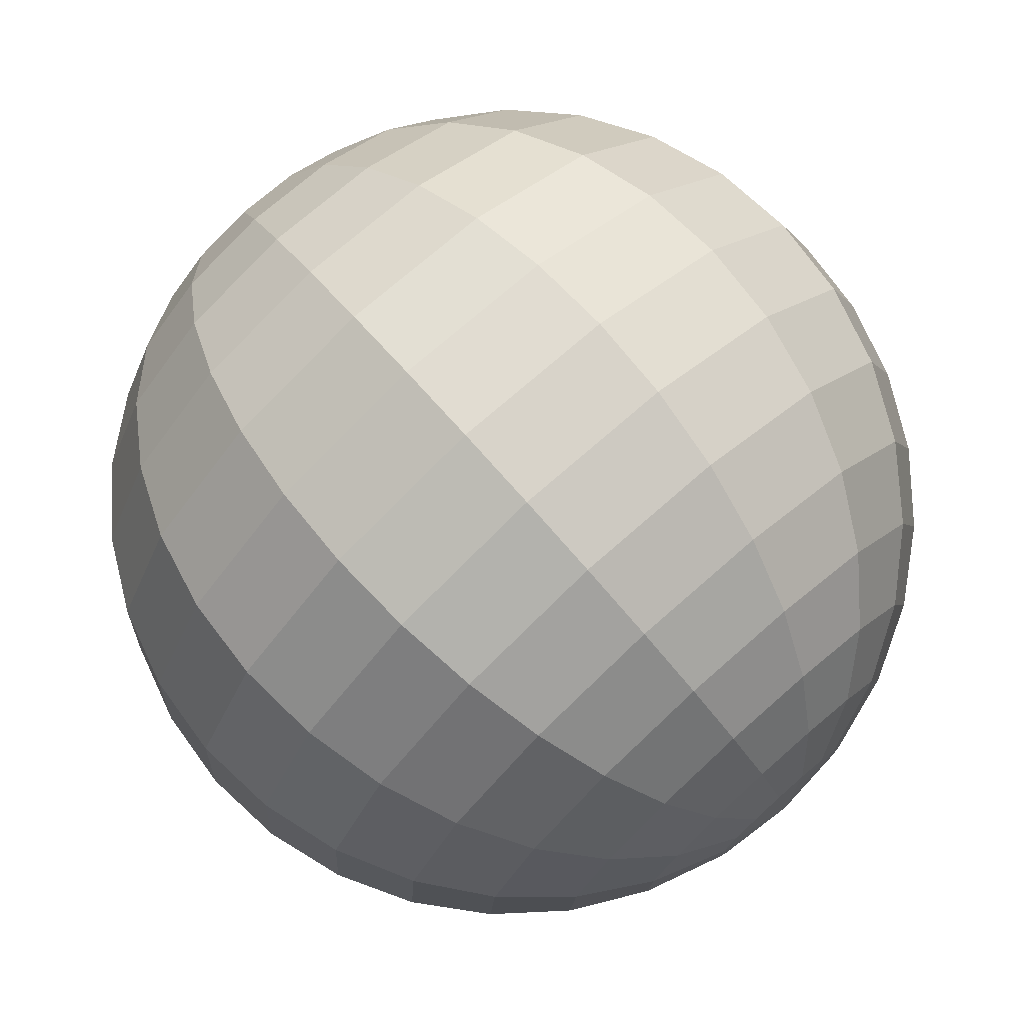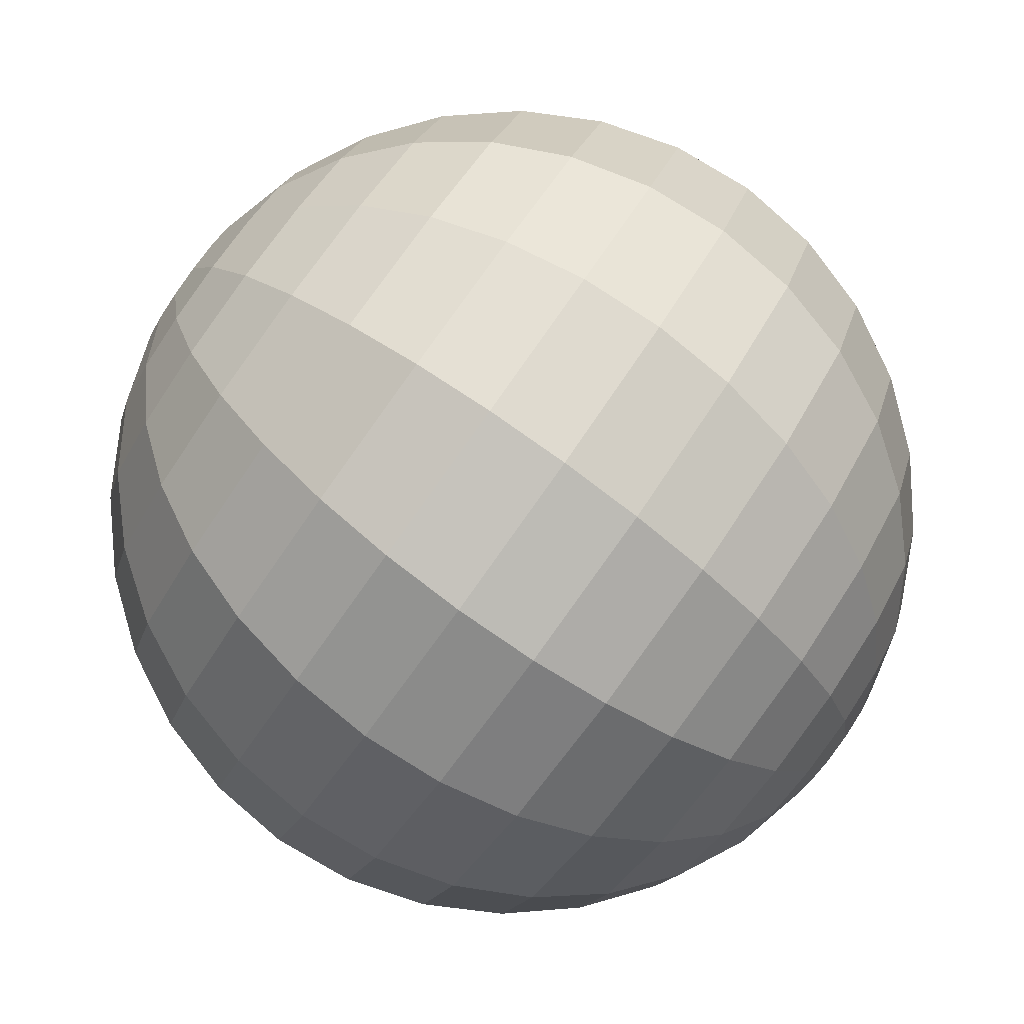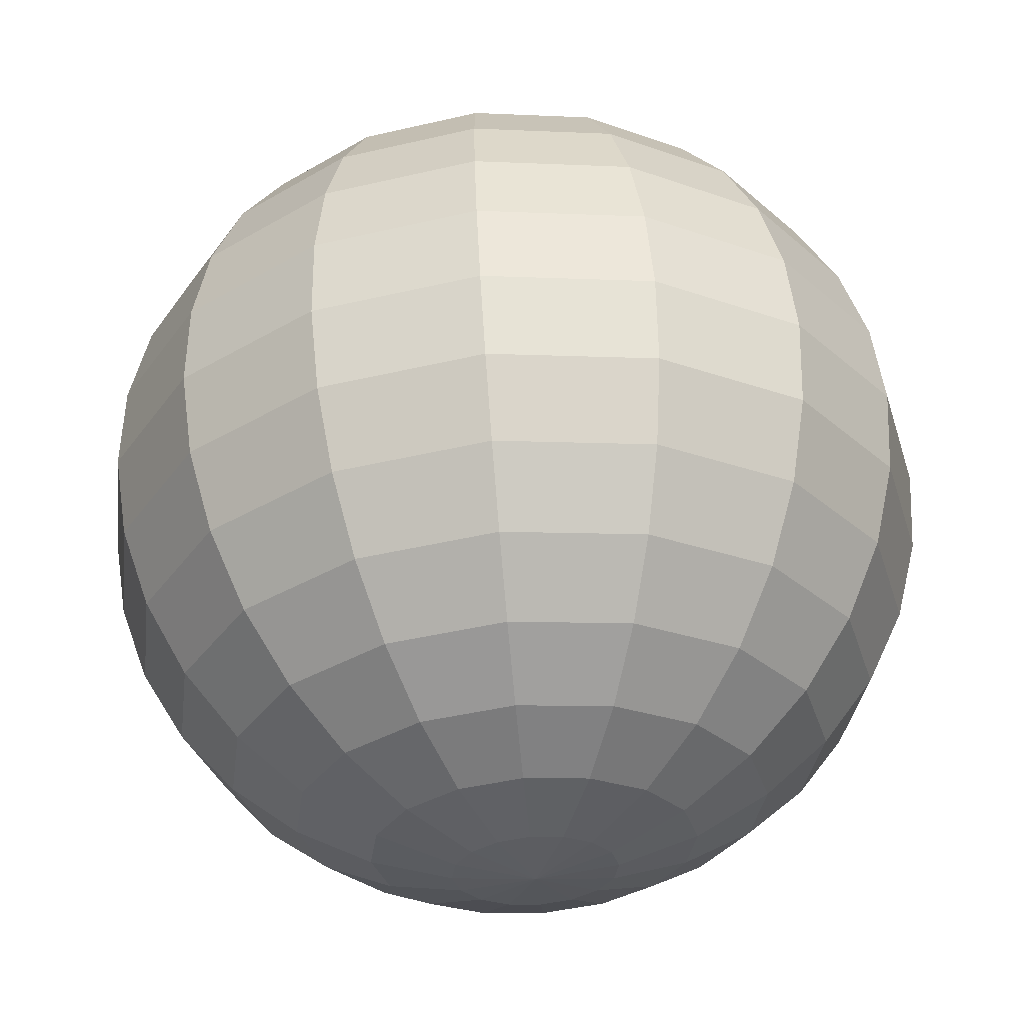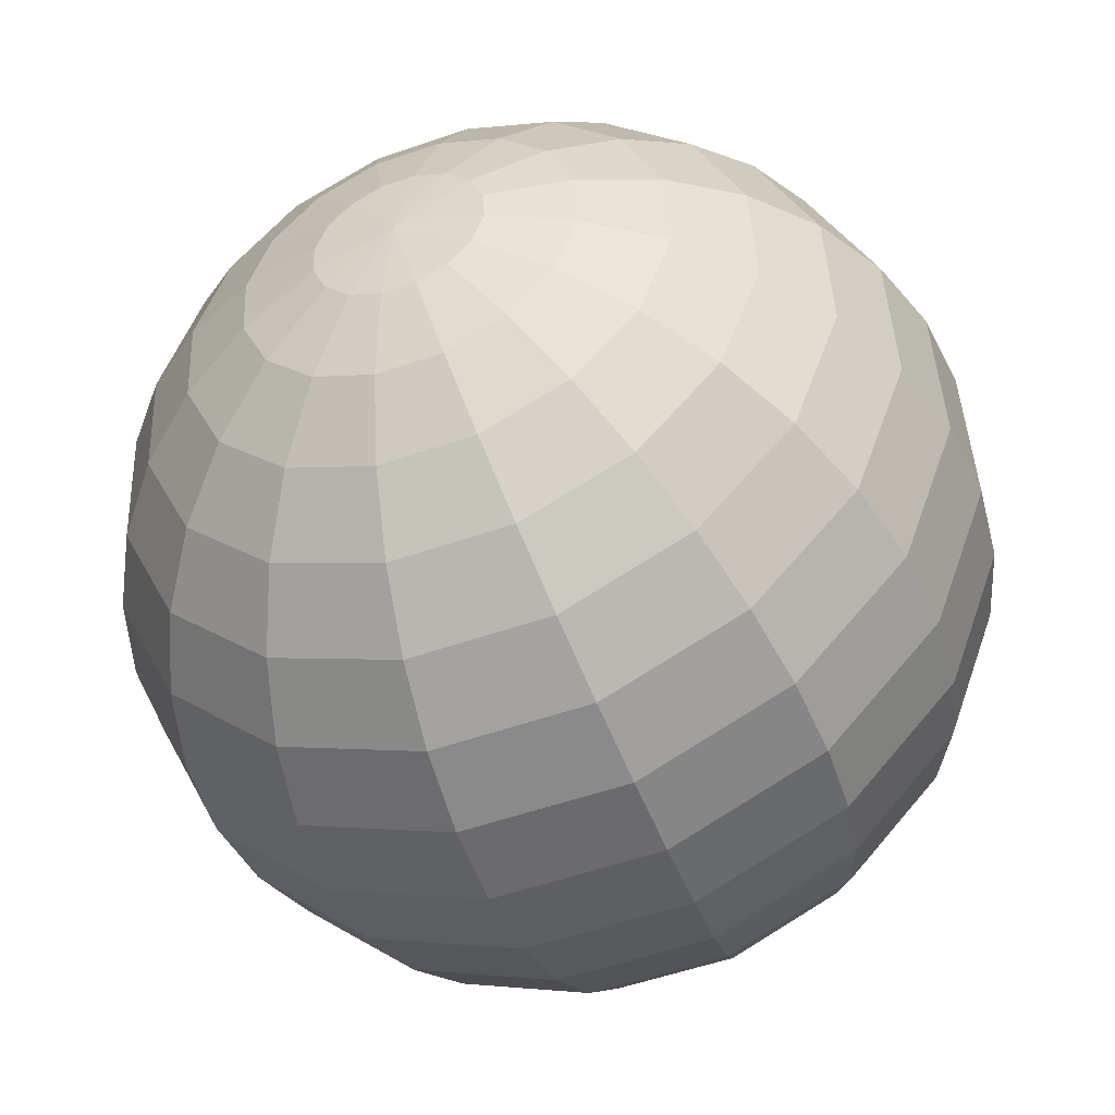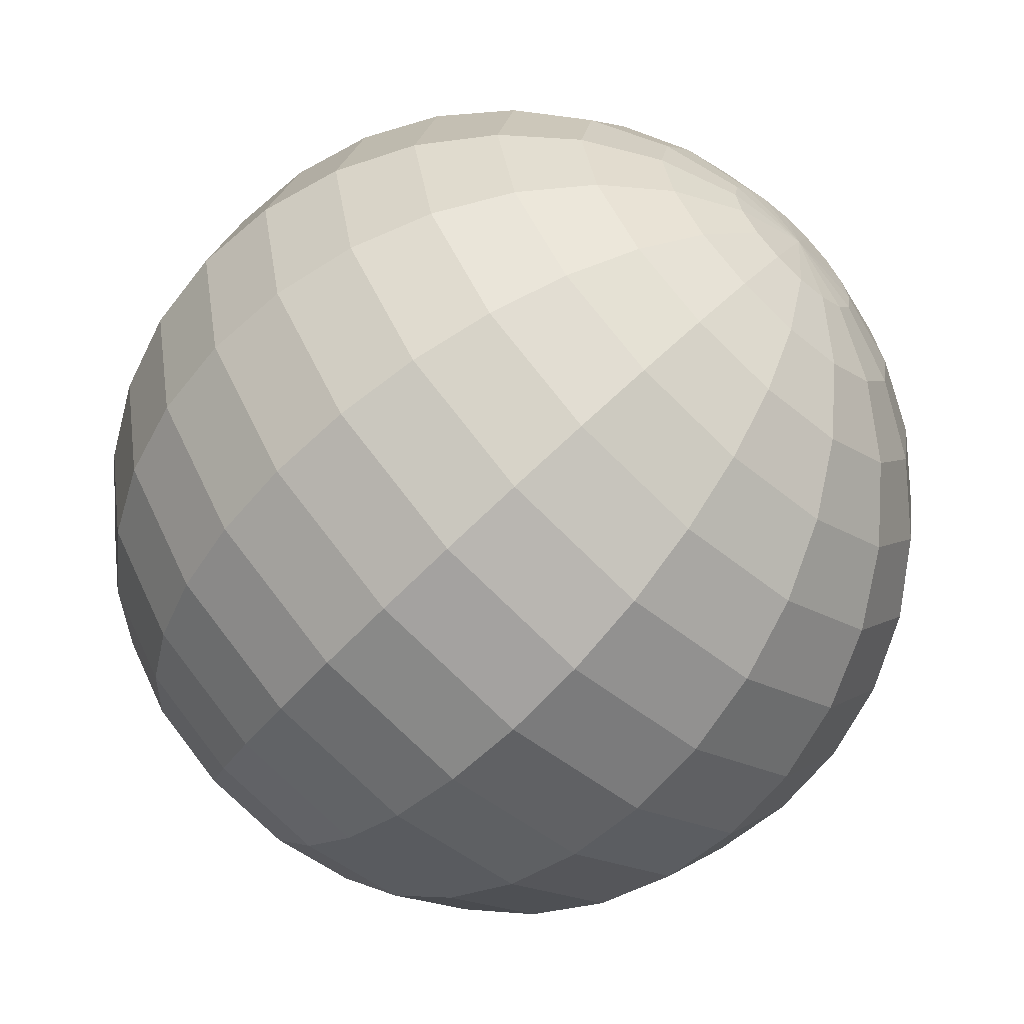
<metadata>
{"format":"obj","ext":"obj","renderer":"f3d","projection":"perspective","resolution":1024,"background":"white","views":[{"elev":1.2,"azim":33.1,"up":"+Z"},{"elev":73.8,"azim":-98.8,"up":"+Y"},{"elev":47.4,"azim":-46.2,"up":"+Y"},{"elev":-35.6,"azim":157.3,"up":"+Y"},{"elev":17.6,"azim":-152.9,"up":"+Z"}]}
</metadata>
<code>
o Sphere.039_Sphere.1039
v 0.03912 -1.907 0.6719
v 0.5296 -1.911 0.5394
v 0.7476 -1.887 0.4088
v 0.9359 -1.845 0.2415
v 1.087 -1.789 0.04384
v 1.196 -1.72 -0.1765
v 1.258 -1.64 -0.4111
v 1.271 -1.554 -0.6508
v 1.234 -1.463 -0.8866
v 1.148 -1.372 -1.109
v 1.018 -1.285 -1.311
v -0.7144 -1.86 0.4792
v -0.5079 -2.001 0.5306
v -0.2828 -2.121 0.5405
v -0.04778 -2.215 0.5087
v 0.1882 -2.281 0.4363
v 0.4161 -2.314 0.3261
v 0.627 -2.314 0.1824
v 0.813 -2.281 0.01059
v 0.9668 -2.216 -0.1826
v 1.083 -2.122 -0.3898
v 1.156 -2.003 -0.603
v 1.184 -1.862 -0.8141
v 1.165 -1.705 -1.015
v 1.101 -1.539 -1.198
v 0.9938 -1.37 -1.356
v -0.7632 -1.92 0.4176
v -0.6037 -2.12 0.4097
v -0.4219 -2.293 0.3651
v -0.2247 -2.434 0.2854
v -0.01985 -2.538 0.1737
v 0.1849 -2.6 0.03438
v 0.3816 -2.618 -0.1273
v 0.5628 -2.591 -0.3052
v 0.7214 -2.52 -0.4923
v 0.8514 -2.408 -0.6815
v 0.9478 -2.26 -0.8656
v 1.007 -2.081 -1.037
v 1.026 -1.877 -1.19
v 1.005 -1.658 -1.319
v 0.945 -1.43 -1.417
v -0.8295 -1.947 0.3488
v -0.7336 -2.172 0.2748
v -0.6105 -2.369 0.1692
v -0.4648 -2.531 0.03612
v -0.3021 -2.651 -0.1194
v -0.1288 -2.726 -0.2913
v 0.04865 -2.751 -0.4731
v 0.2233 -2.727 -0.6577
v 0.3884 -2.654 -0.8381
v 0.5378 -2.535 -1.007
v 0.6655 -2.374 -1.159
v 0.7668 -2.177 -1.287
v 0.8377 -1.953 -1.386
v 0.8755 -1.71 -1.453
v 0.8788 -1.457 -1.486
v -0.903 -1.936 0.2833
v -0.8779 -2.15 0.1463
v -0.82 -2.337 -0.01727
v -0.7314 -2.49 -0.2013
v -0.6156 -2.604 -0.3985
v -0.4771 -2.673 -0.6015
v -0.3212 -2.695 -0.8024
v -0.1538 -2.67 -0.9934
v 0.01863 -2.598 -1.167
v 0.1894 -2.481 -1.317
v 0.352 -2.326 -1.438
v 0.5002 -2.137 -1.524
v 0.6282 -1.921 -1.573
v 0.7312 -1.688 -1.582
v 0.8052 -1.445 -1.551
v -0.9727 -1.889 0.2311
v -1.015 -2.057 0.0439
v -1.018 -2.202 -0.166
v -0.984 -2.319 -0.3906
v -0.9127 -2.402 -0.6211
v -0.8071 -2.449 -0.8488
v -0.6715 -2.457 -1.065
v -0.511 -2.427 -1.261
v -0.3317 -2.36 -1.43
v -0.1406 -2.257 -1.565
v 0.05499 -2.124 -1.66
v 0.2476 -1.965 -1.713
v 0.4298 -1.786 -1.721
v 0.5945 -1.595 -1.684
v 0.7355 -1.398 -1.604
v -1.028 -1.812 0.2001
v -1.123 -1.907 -0.01695
v -1.176 -1.985 -0.2543
v -1.184 -2.042 -0.503
v -1.148 -2.077 -0.7533
v -1.069 -2.087 -0.9957
v -0.9491 -2.074 -1.221
v -0.794 -2.036 -1.42
v -0.6093 -1.976 -1.586
v -0.4021 -1.896 -1.712
v -0.1803 -1.799 -1.793
v 0.04748 -1.689 -1.826
v 0.2725 -1.569 -1.81
v 0.4862 -1.445 -1.745
v 0.6803 -1.322 -1.635
v -1.06 -1.719 0.195
v -1.186 -1.724 -0.02692
v -1.268 -1.719 -0.2688
v -1.301 -1.703 -0.5214
v -1.286 -1.678 -0.775
v -1.222 -1.644 -1.02
v -1.112 -1.603 -1.246
v -0.9597 -1.556 -1.446
v -0.7718 -1.506 -1.611
v -0.5552 -1.453 -1.736
v -0.3181 -1.4 -1.814
v -0.06969 -1.349 -1.844
v 0.1805 -1.303 -1.824
v 0.4228 -1.262 -1.755
v 0.648 -1.228 -1.64
v -1.065 -1.622 0.2166
v -1.195 -1.534 0.0155
v -1.281 -1.443 -0.2072
v -1.318 -1.353 -0.443
v -1.305 -1.266 -0.6828
v -1.243 -1.187 -0.9174
v -1.134 -1.117 -1.138
v -0.9829 -1.061 -1.335
v -0.7945 -1.02 -1.503
v -0.5766 -0.9953 -1.633
v -0.3373 -0.9883 -1.722
v -0.08607 -0.9992 -1.766
v 0.1676 -1.028 -1.763
v 0.414 -1.072 -1.713
v 0.6435 -1.132 -1.618
v 0.8474 -1.203 -1.482
v -1.041 -1.537 0.2617
v -1.148 -1.368 0.1038
v -1.212 -1.201 -0.07898
v -1.231 -1.045 -0.2798
v -1.203 -0.904 -0.4909
v -1.13 -0.7842 -0.7041
v -1.014 -0.6902 -0.9113
v -0.86 -0.6255 -1.104
v -0.674 -0.5927 -1.276
v -0.463 -0.5929 -1.42
v -0.2352 -0.6261 -1.53
v 0.000826 -0.6912 -1.603
v 0.2359 -0.7855 -1.634
v 0.461 -0.9055 -1.624
v 0.6675 -1.047 -1.573
v -0.992 -1.477 0.3233
v -1.052 -1.249 0.2247
v -1.073 -1.029 0.09645
v -1.054 -0.8259 -0.05652
v -0.9948 -0.6465 -0.2283
v -0.8984 -0.4982 -0.4124
v -0.7684 -0.3866 -0.6016
v -0.6097 -0.3159 -0.7887
v -0.4286 -0.289 -0.9666
v -0.2318 -0.3068 -1.128
v -0.0271 -0.3687 -1.268
v 0.1778 -0.4723 -1.379
v 0.3749 -0.6135 -1.459
v 0.5567 -0.7871 -1.504
v 0.7163 -0.9862 -1.511
v -0.8943 -1.703 0.3884
v -0.9257 -1.45 0.392
v -0.9225 -1.197 0.3596
v -0.8847 -0.9535 0.2923
v -0.8138 -0.7294 0.1928
v -0.7125 -0.5331 0.06482
v -0.5847 -0.3722 -0.08665
v -0.4354 -0.2528 -0.2558
v -0.2702 -0.1795 -0.4362
v -0.0956 -0.1552 -0.6208
v 0.08181 -0.1808 -0.8025
v 0.2552 -0.2553 -0.9745
v 0.4178 -0.3758 -1.13
v 0.5635 -0.5377 -1.263
v 0.6867 -0.7349 -1.369
v 0.7825 -0.9596 -1.443
v -0.8522 -1.461 0.4575
v -0.7782 -1.219 0.4881
v -0.6752 -0.9855 0.4788
v -0.5471 -0.7701 0.4302
v -0.399 -0.5809 0.3439
v -0.2364 -0.4253 0.2235
v -0.06558 -0.3091 0.07343
v 0.1068 -0.237 -0.1005
v 0.2742 -0.2116 -0.2915
v 0.4302 -0.2339 -0.4924
v 0.5687 -0.3031 -0.6954
v 0.6844 -0.4164 -0.8926
v 0.773 -0.5697 -1.077
v 0.831 -0.7568 -1.24
v 0.8561 -0.9708 -1.377
v -0.7825 -1.509 0.5098
v -0.6415 -1.312 0.5905
v -0.4767 -1.12 0.6276
v -0.2945 -0.9416 0.6195
v -0.1019 -0.7827 0.5665
v 0.09367 -0.6495 0.4708
v 0.2848 -0.5471 0.336
v 0.464 -0.4797 0.1673
v 0.6246 -0.4496 -0.02894
v 0.7602 -0.4581 -0.245
v 0.8657 -0.5048 -0.4728
v 0.937 -0.588 -0.7033
v 0.9715 -0.7045 -0.9279
v 0.9677 -0.8497 -1.138
v 0.9258 -1.018 -1.325
v -0.7273 -1.585 0.5408
v -0.5332 -1.461 0.6514
v -0.3195 -1.337 0.7159
v -0.09443 -1.218 0.7319
v 0.1334 -1.108 0.6987
v 0.3551 -1.011 0.6177
v 0.5623 -0.9305 0.4919
v 0.747 -0.8706 0.3263
v 0.9021 -0.833 0.127
v 1.022 -0.8192 -0.09816
v 1.101 -0.8299 -0.3406
v 1.137 -0.8644 -0.5909
v 1.129 -0.9217 -0.8395
v 1.076 -0.9993 -1.077
v 0.981 -1.094 -1.294
v -0.695 -1.678 0.5459
v -0.4698 -1.645 0.6613
v -0.2274 -1.604 0.7304
v 0.02274 -1.557 0.7503
v 0.2711 -1.506 0.7204
v 0.5082 -1.454 0.6418
v 0.7249 -1.401 0.5175
v 0.9127 -1.35 0.3523
v 1.065 -1.303 0.1526
v 1.175 -1.262 -0.07408
v 1.239 -1.229 -0.3189
v 1.254 -1.204 -0.5725
v 1.221 -1.188 -0.8251
v 1.139 -1.183 -1.067
v 1.013 -1.188 -1.289
v -0.6904 -1.775 0.5242
v -0.4609 -1.834 0.6189
v -0.2146 -1.879 0.6688
v 0.2904 -1.918 0.6282
f 242 15 16
f 8 24 9
f 242 17 2
f 9 25 10
f 2 18 3
f 11 25 26
f 4 18 19
f 239 163 12
f 132 11 26
f 4 20 5
f 240 12 13
f 5 21 6
f 241 13 14
f 6 22 7
f 241 15 1
f 8 22 23
f 14 30 15
f 22 38 23
f 15 31 16
f 23 39 24
f 17 31 32
f 24 40 25
f 17 33 18
f 25 41 26
f 18 34 19
f 12 163 27
f 132 26 41
f 19 35 20
f 12 28 13
f 20 36 21
f 14 28 29
f 22 36 37
f 33 49 34
f 27 163 42
f 132 41 56
f 34 50 35
f 27 43 28
f 35 51 36
f 28 44 29
f 37 51 52
f 29 45 30
f 38 52 53
f 30 46 31
f 39 53 54
f 32 46 47
f 39 55 40
f 32 48 33
f 41 55 56
f 53 67 68
f 45 61 46
f 54 68 69
f 47 61 62
f 54 70 55
f 47 63 48
f 56 70 71
f 48 64 49
f 42 163 57
f 132 56 71
f 50 64 65
f 42 58 43
f 50 66 51
f 43 59 44
f 51 67 52
f 44 60 45
f 57 163 72
f 132 71 86
f 65 79 80
f 57 73 58
f 65 81 66
f 58 74 59
f 66 82 67
f 59 75 60
f 67 83 68
f 60 76 61
f 69 83 84
f 61 77 62
f 69 85 70
f 63 77 78
f 71 85 86
f 64 78 79
f 75 91 76
f 84 98 99
f 77 91 92
f 84 100 85
f 78 92 93
f 85 101 86
f 78 94 79
f 72 163 87
f 132 86 101
f 79 95 80
f 72 88 73
f 80 96 81
f 74 88 89
f 82 96 97
f 74 90 75
f 82 98 83
f 95 109 110
f 88 102 103
f 95 111 96
f 88 104 89
f 97 111 112
f 89 105 90
f 98 112 113
f 91 105 106
f 99 113 114
f 91 107 92
f 99 115 100
f 92 108 93
f 101 115 116
f 93 109 94
f 87 163 102
f 132 101 116
f 114 128 129
f 107 121 122
f 114 130 115
f 108 122 123
f 115 131 116
f 108 124 109
f 102 163 117
f 132 116 131
f 110 124 125
f 102 118 103
f 110 126 111
f 104 118 119
f 112 126 127
f 104 120 105
f 113 127 128
f 105 121 106
f 125 142 126
f 118 135 119
f 126 143 127
f 119 136 120
f 128 143 144
f 120 137 121
f 129 144 145
f 122 137 138
f 129 146 130
f 122 139 123
f 130 147 131
f 123 140 124
f 117 163 133
f 132 131 147
f 125 140 141
f 117 134 118
f 145 161 146
f 139 153 154
f 146 162 147
f 139 155 140
f 133 163 148
f 132 147 162
f 141 155 156
f 133 149 134
f 141 157 142
f 134 150 135
f 142 158 143
f 135 151 136
f 143 159 144
f 136 152 137
f 145 159 160
f 137 153 138
f 149 166 150
f 157 174 158
f 150 167 151
f 158 175 159
f 151 168 152
f 160 175 176
f 152 169 153
f 160 177 161
f 153 170 154
f 161 178 162
f 154 171 155
f 148 163 164
f 132 162 178
f 156 171 172
f 149 164 165
f 156 173 157
f 169 185 170
f 177 193 178
f 170 186 171
f 164 163 179
f 132 178 193
f 172 186 187
f 164 180 165
f 172 188 173
f 165 181 166
f 173 189 174
f 166 182 167
f 174 190 175
f 167 183 168
f 176 190 191
f 168 184 169
f 176 192 177
f 188 204 189
f 181 197 182
f 190 204 205
f 182 198 183
f 191 205 206
f 184 198 199
f 191 207 192
f 184 200 185
f 192 208 193
f 185 201 186
f 179 163 194
f 132 193 208
f 187 201 202
f 179 195 180
f 187 203 188
f 180 196 181
f 207 223 208
f 200 216 201
f 194 163 209
f 132 208 223
f 202 216 217
f 195 209 210
f 202 218 203
f 195 211 196
f 204 218 219
f 196 212 197
f 204 220 205
f 197 213 198
f 206 220 221
f 198 214 199
f 206 222 207
f 199 215 200
f 211 227 212
f 219 235 220
f 212 228 213
f 221 235 236
f 214 228 229
f 221 237 222
f 214 230 215
f 222 238 223
f 215 231 216
f 209 163 224
f 132 223 238
f 217 231 232
f 209 225 210
f 217 233 218
f 210 226 211
f 218 234 219
f 230 4 231
f 224 163 239
f 132 238 11
f 231 5 232
f 224 240 225
f 232 6 233
f 225 241 226
f 233 7 234
f 226 1 227
f 234 8 235
f 228 1 242
f 235 9 236
f 228 2 229
f 236 10 237
f 229 3 230
f 237 11 238
f 242 1 15
f 8 23 24
f 242 16 17
f 9 24 25
f 2 17 18
f 11 10 25
f 4 3 18
f 4 19 20
f 240 239 12
f 5 20 21
f 241 240 13
f 6 21 22
f 241 14 15
f 8 7 22
f 14 29 30
f 22 37 38
f 15 30 31
f 23 38 39
f 17 16 31
f 24 39 40
f 17 32 33
f 25 40 41
f 18 33 34
f 19 34 35
f 12 27 28
f 20 35 36
f 14 13 28
f 22 21 36
f 33 48 49
f 34 49 50
f 27 42 43
f 35 50 51
f 28 43 44
f 37 36 51
f 29 44 45
f 38 37 52
f 30 45 46
f 39 38 53
f 32 31 46
f 39 54 55
f 32 47 48
f 41 40 55
f 53 52 67
f 45 60 61
f 54 53 68
f 47 46 61
f 54 69 70
f 47 62 63
f 56 55 70
f 48 63 64
f 50 49 64
f 42 57 58
f 50 65 66
f 43 58 59
f 51 66 67
f 44 59 60
f 65 64 79
f 57 72 73
f 65 80 81
f 58 73 74
f 66 81 82
f 59 74 75
f 67 82 83
f 60 75 76
f 69 68 83
f 61 76 77
f 69 84 85
f 63 62 77
f 71 70 85
f 64 63 78
f 75 90 91
f 84 83 98
f 77 76 91
f 84 99 100
f 78 77 92
f 85 100 101
f 78 93 94
f 79 94 95
f 72 87 88
f 80 95 96
f 74 73 88
f 82 81 96
f 74 89 90
f 82 97 98
f 95 94 109
f 88 87 102
f 95 110 111
f 88 103 104
f 97 96 111
f 89 104 105
f 98 97 112
f 91 90 105
f 99 98 113
f 91 106 107
f 99 114 115
f 92 107 108
f 101 100 115
f 93 108 109
f 114 113 128
f 107 106 121
f 114 129 130
f 108 107 122
f 115 130 131
f 108 123 124
f 110 109 124
f 102 117 118
f 110 125 126
f 104 103 118
f 112 111 126
f 104 119 120
f 113 112 127
f 105 120 121
f 125 141 142
f 118 134 135
f 126 142 143
f 119 135 136
f 128 127 143
f 120 136 137
f 129 128 144
f 122 121 137
f 129 145 146
f 122 138 139
f 130 146 147
f 123 139 140
f 125 124 140
f 117 133 134
f 145 160 161
f 139 138 153
f 146 161 162
f 139 154 155
f 141 140 155
f 133 148 149
f 141 156 157
f 134 149 150
f 142 157 158
f 135 150 151
f 143 158 159
f 136 151 152
f 145 144 159
f 137 152 153
f 149 165 166
f 157 173 174
f 150 166 167
f 158 174 175
f 151 167 168
f 160 159 175
f 152 168 169
f 160 176 177
f 153 169 170
f 161 177 178
f 154 170 171
f 156 155 171
f 149 148 164
f 156 172 173
f 169 184 185
f 177 192 193
f 170 185 186
f 172 171 186
f 164 179 180
f 172 187 188
f 165 180 181
f 173 188 189
f 166 181 182
f 174 189 190
f 167 182 183
f 176 175 190
f 168 183 184
f 176 191 192
f 188 203 204
f 181 196 197
f 190 189 204
f 182 197 198
f 191 190 205
f 184 183 198
f 191 206 207
f 184 199 200
f 192 207 208
f 185 200 201
f 187 186 201
f 179 194 195
f 187 202 203
f 180 195 196
f 207 222 223
f 200 215 216
f 202 201 216
f 195 194 209
f 202 217 218
f 195 210 211
f 204 203 218
f 196 211 212
f 204 219 220
f 197 212 213
f 206 205 220
f 198 213 214
f 206 221 222
f 199 214 215
f 211 226 227
f 219 234 235
f 212 227 228
f 221 220 235
f 214 213 228
f 221 236 237
f 214 229 230
f 222 237 238
f 215 230 231
f 217 216 231
f 209 224 225
f 217 232 233
f 210 225 226
f 218 233 234
f 230 3 4
f 231 4 5
f 224 239 240
f 232 5 6
f 225 240 241
f 233 6 7
f 226 241 1
f 234 7 8
f 228 227 1
f 235 8 9
f 228 242 2
f 236 9 10
f 229 2 3
f 237 10 11

</code>
